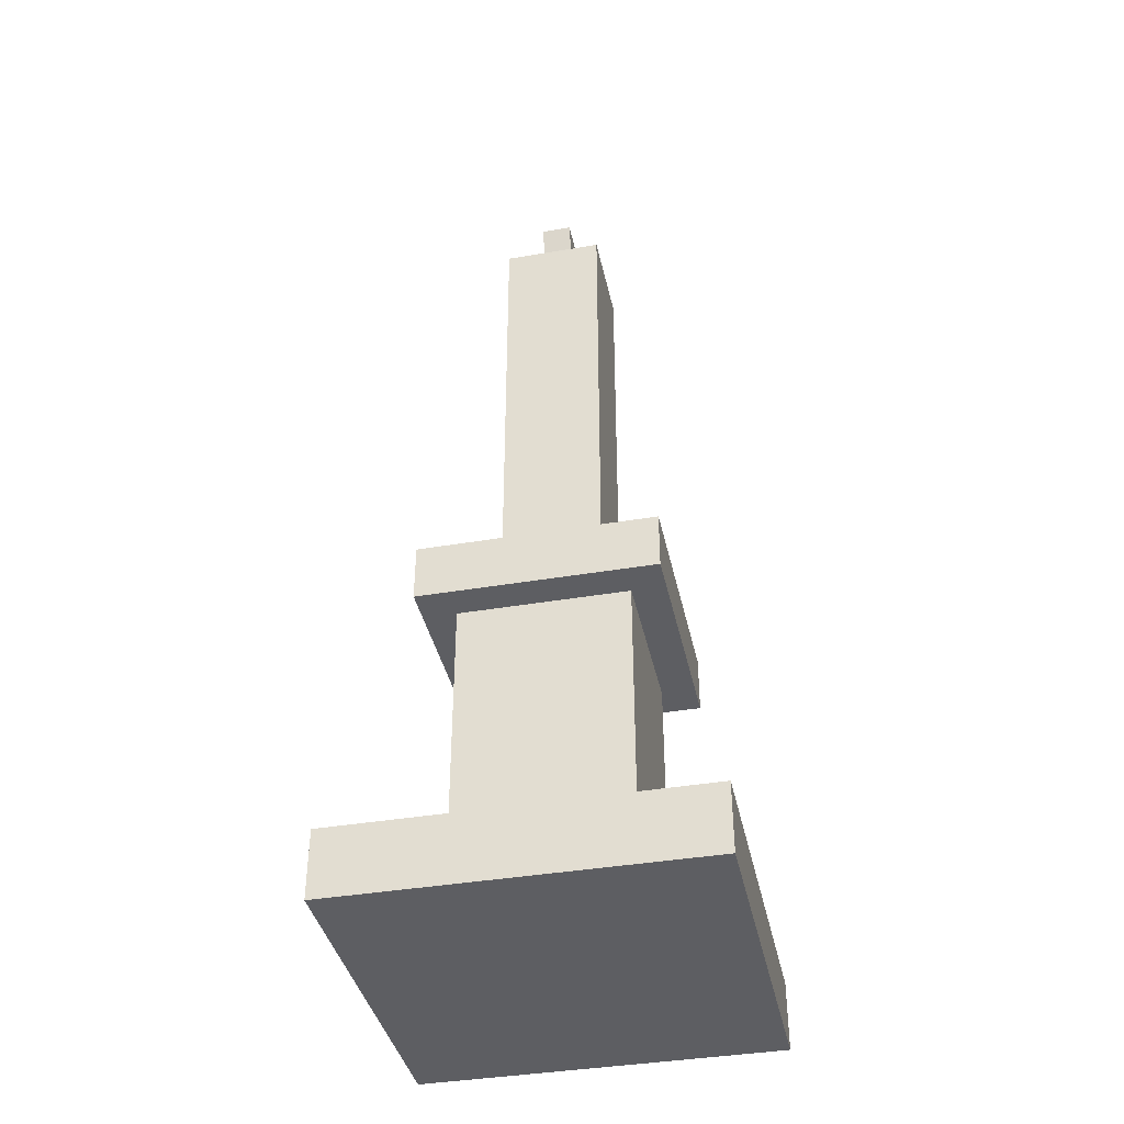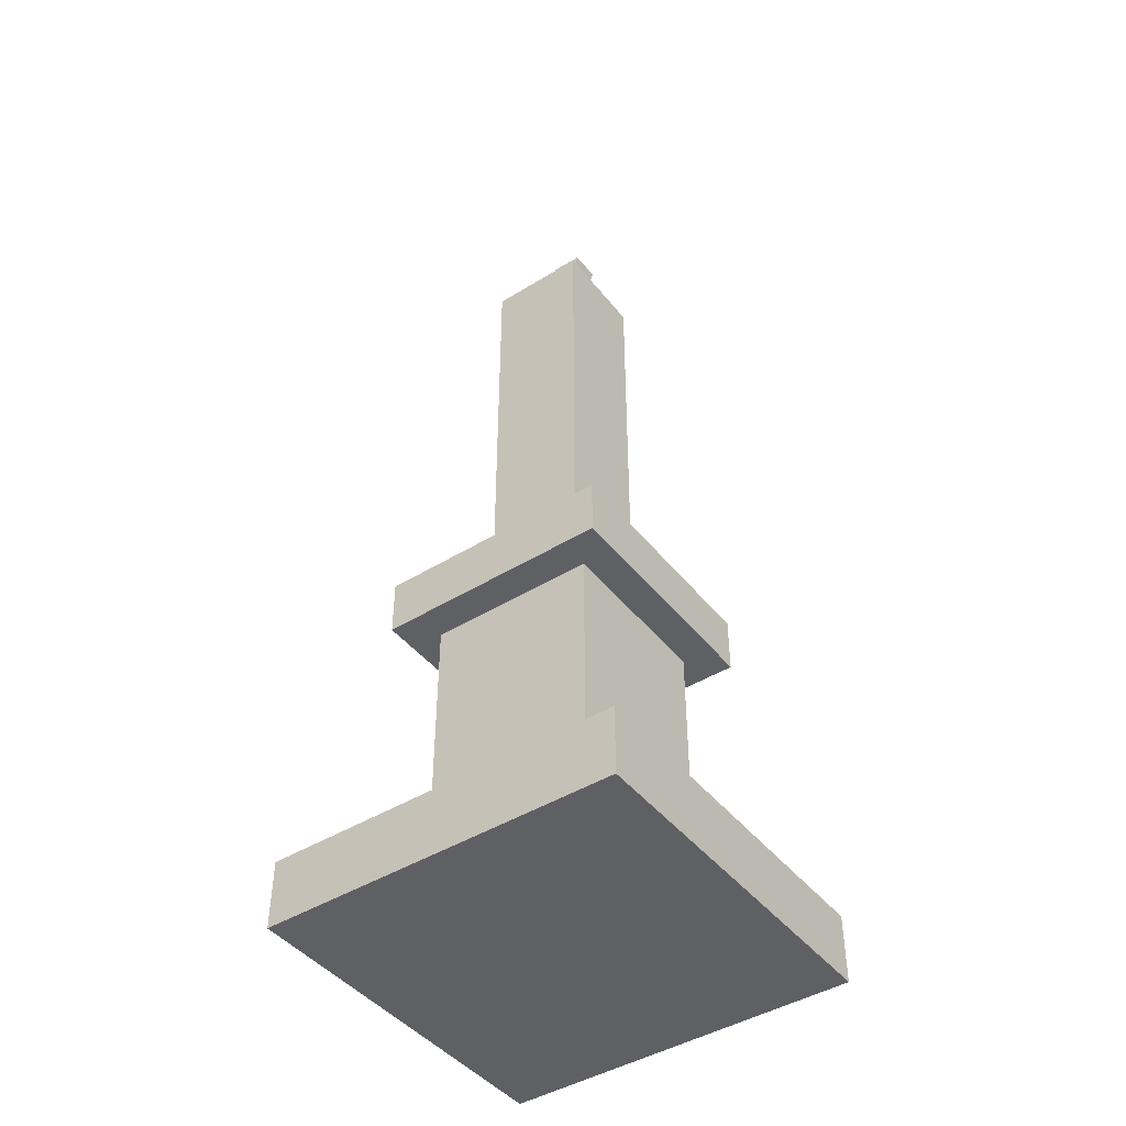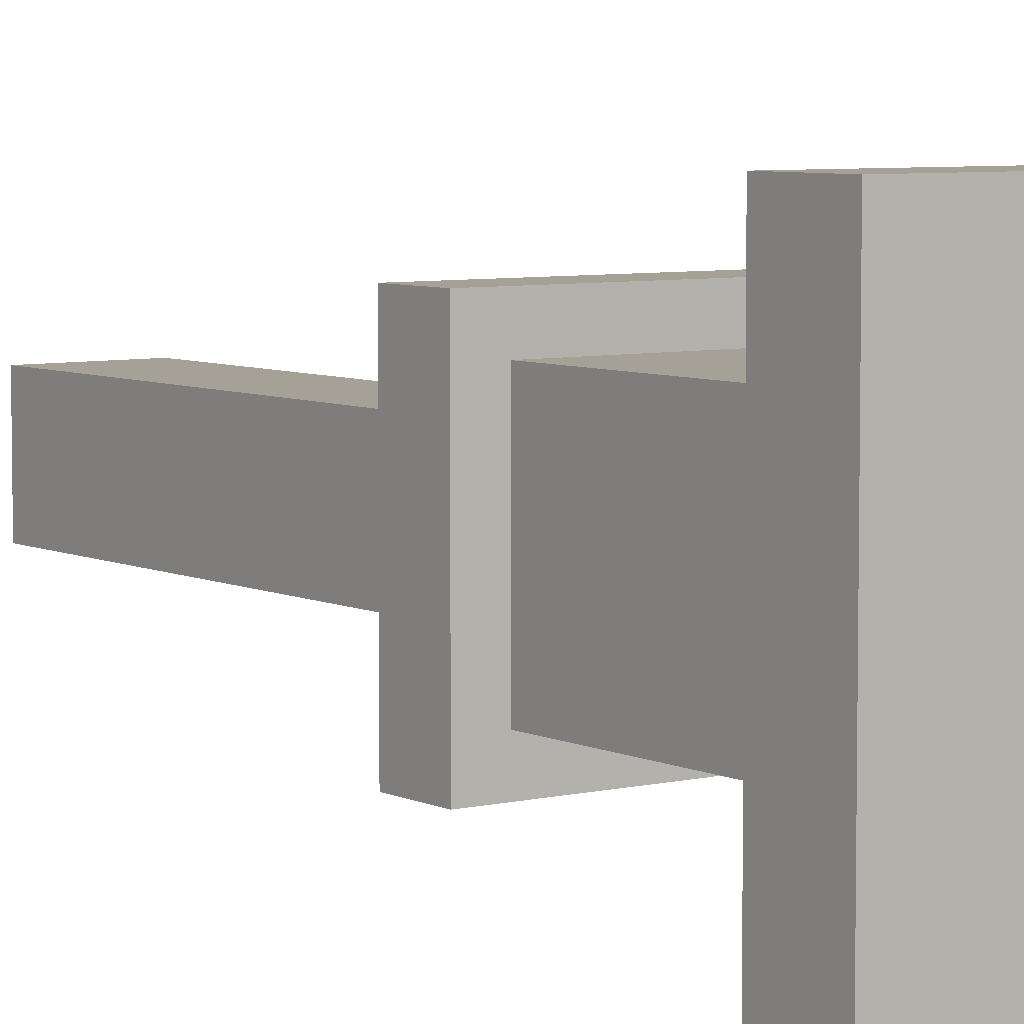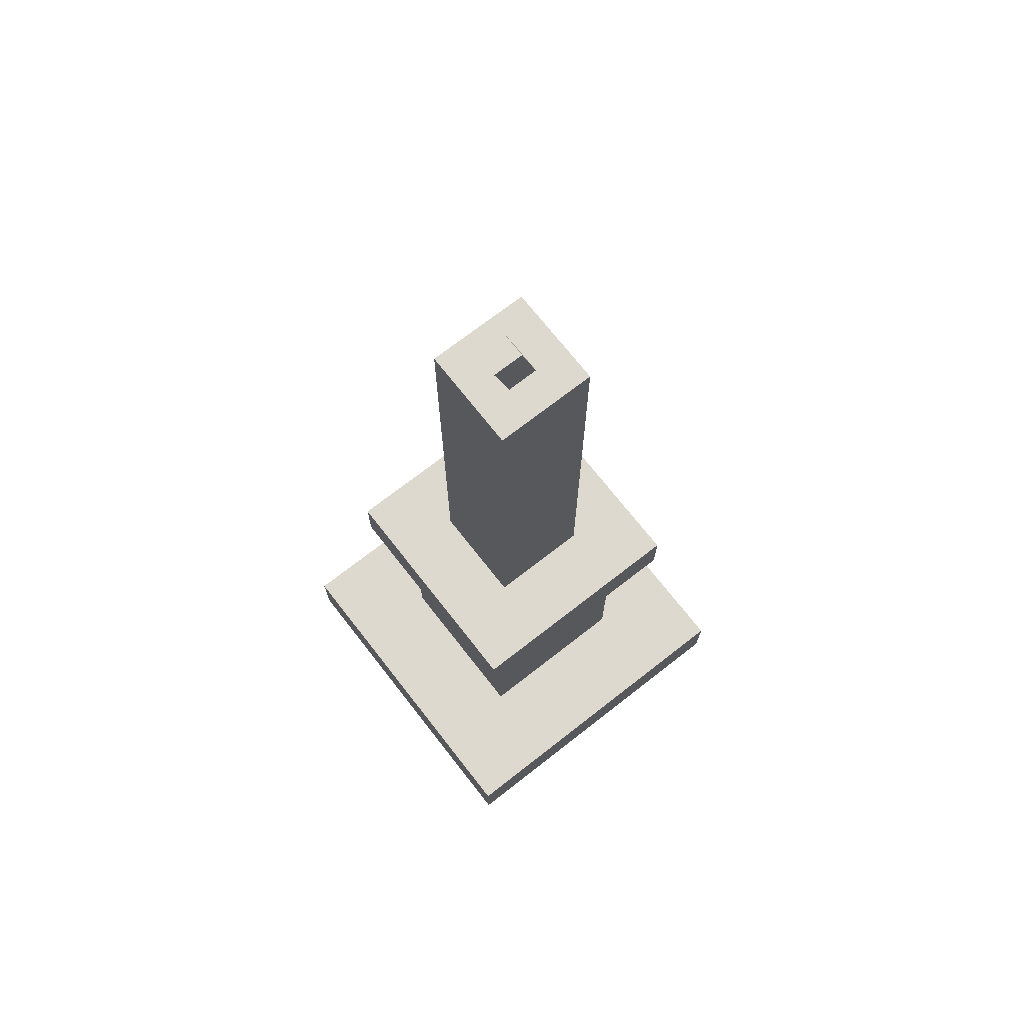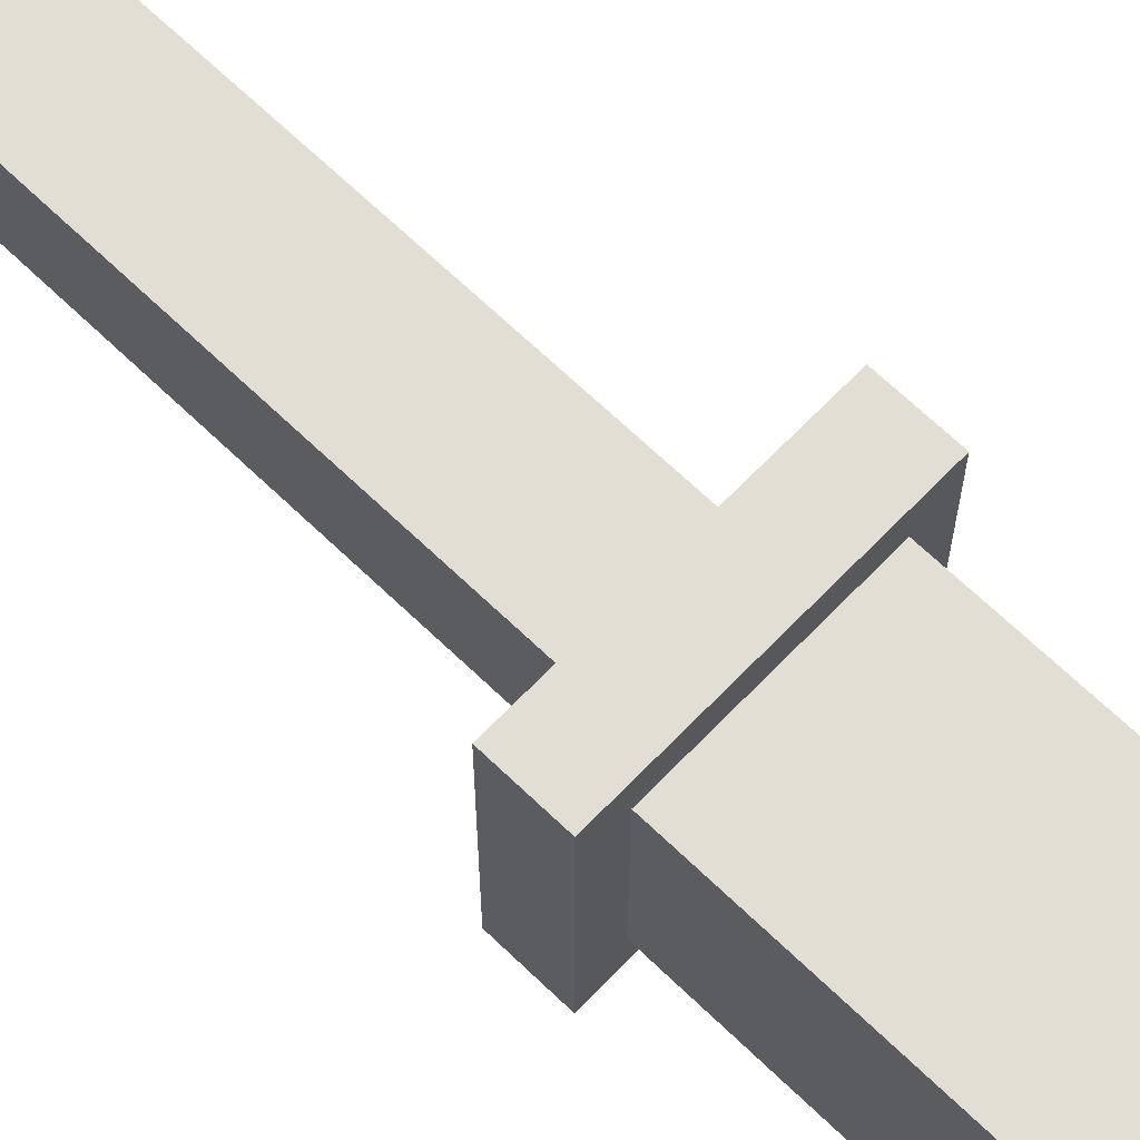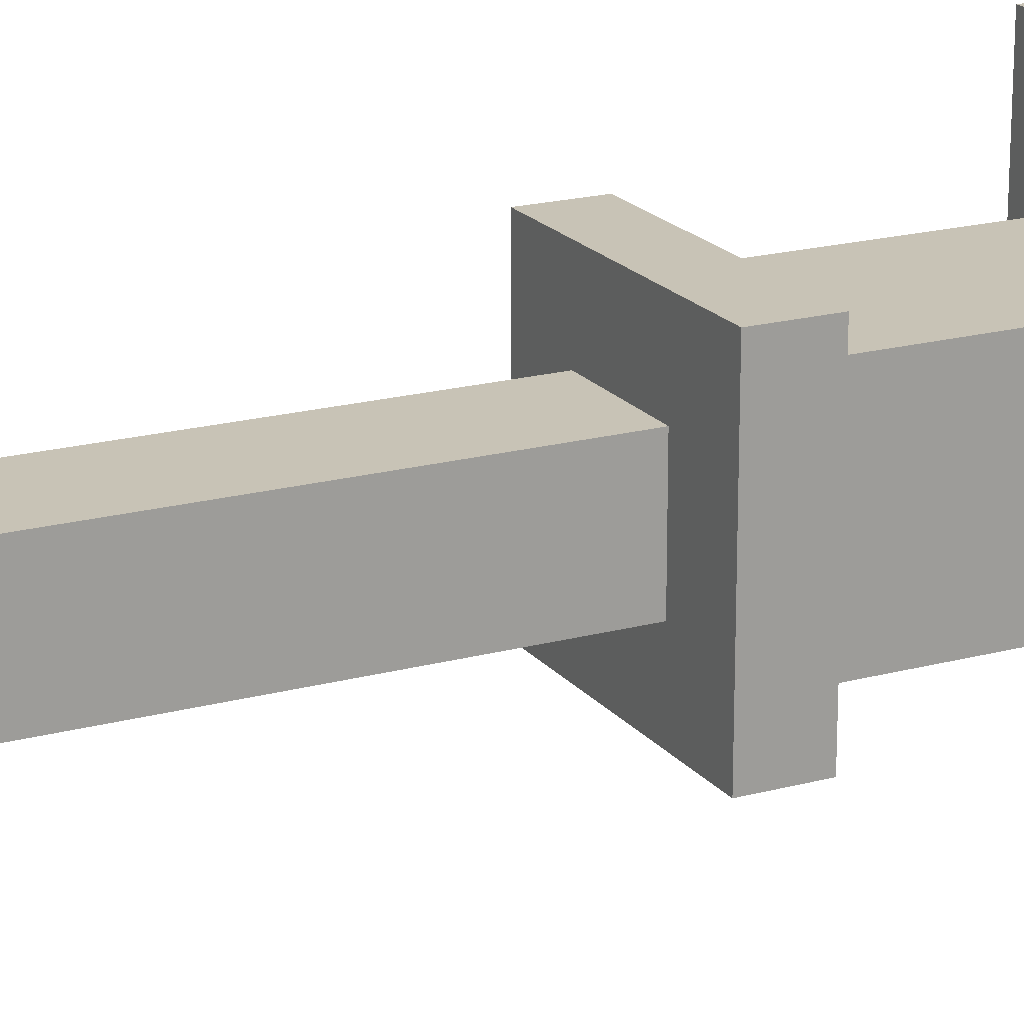
<metadata>
{"format":"obj","ext":"obj","renderer":"f3d","projection":"perspective","resolution":1024,"background":"white","views":[{"elev":-39.3,"azim":102.0,"up":"+Y"},{"elev":-44.5,"azim":35.7,"up":"+Y"},{"elev":6.1,"azim":-35.7,"up":"+Z"},{"elev":71.5,"azim":142.0,"up":"+Y"},{"elev":67.2,"azim":-46.0,"up":"+Z"},{"elev":19.4,"azim":-116.8,"up":"+Z"}]}
</metadata>
<code>
g Prop_Candle_02
v -0.1087 0 -0.1087
v -0.1087 0.04164 -0.1087
v -0.1087 0.04164 0.1087
v -0.1087 0 0.1087
v 0.0005166 0.5749 -0.009451
v 0.01941 0.5749 -0.009451
v 0.01941 0.5749 0.009445
v 0.0005166 0.5749 0.009445
v 0.1087 0.04164 -0.1087
v 0.1087 0 -0.1087
v 0.1087 0 0.1087
v 0.1087 0.04164 0.1087
v 0.1087 0 -0.1087
v -0.1087 0 -0.1087
v -0.1087 0 0.1087
v 0.1087 0 0.1087
v -0.1087 0 0.1087
v -0.1087 0.04164 0.1087
v 0.1087 0.04164 0.1087
v 0.1087 0 0.1087
v 0.1087 0 -0.1087
v 0.1087 0.04164 -0.1087
v -0.1087 0.04164 -0.1087
v -0.1087 0 -0.1087
v 0.05187 0.04164 0.05187
v 0.05187 0.2158 0.05187
v 0.05187 0.2158 -0.05187
v 0.05187 0.04164 -0.05187
v 0.05187 0.04164 -0.05187
v 0.05187 0.2158 -0.05187
v -0.05188 0.2158 -0.05187
v -0.05188 0.04164 -0.05187
v -0.05188 0.04164 0.05187
v -0.05188 0.04164 -0.05187
v -0.05188 0.2158 -0.05187
v -0.05188 0.2158 0.05187
v 0.05187 0.04164 0.05187
v -0.05188 0.04164 0.05187
v -0.05188 0.2158 0.05187
v 0.05187 0.2158 0.05187
v -0.05188 0.2158 -0.05187
v -0.07245 0.2158 -0.07245
v -0.07245 0.2158 0.07244
v -0.05188 0.2158 0.05187
v -0.05188 0.2158 0.05187
v -0.07245 0.2158 0.07244
v 0.07245 0.2158 0.07244
v 0.05187 0.2158 0.05187
v 0.05187 0.2158 0.05187
v 0.07245 0.2158 0.07244
v 0.07245 0.2158 -0.07245
v 0.05187 0.2158 -0.05187
v 0.05187 0.2158 -0.05187
v 0.07245 0.2158 -0.07245
v -0.07245 0.2158 -0.07245
v -0.05188 0.2158 -0.05187
v -0.07245 0.2158 -0.07245
v -0.07245 0.2512 -0.07245
v -0.07245 0.2512 0.07244
v -0.07245 0.2158 0.07244
v -0.07245 0.2158 0.07244
v -0.07245 0.2512 0.07244
v 0.07245 0.2512 0.07244
v 0.07245 0.2158 0.07244
v 0.07245 0.2158 0.07244
v 0.07245 0.2512 0.07244
v 0.07245 0.2512 -0.07245
v 0.07245 0.2158 -0.07245
v 0.07245 0.2158 -0.07245
v 0.07245 0.2512 -0.07245
v -0.07245 0.2512 -0.07245
v -0.07245 0.2158 -0.07245
v -0.03078 0.2512 -0.03077
v -0.03078 0.5394 -0.03077
v -0.03078 0.5394 0.03077
v -0.03078 0.2512 0.03077
v -0.03078 0.2512 0.03077
v -0.03078 0.5394 0.03077
v 0.03077 0.5394 0.03077
v 0.03077 0.2512 0.03077
v 0.03077 0.2512 0.03077
v 0.03077 0.5394 0.03077
v 0.03077 0.5394 -0.03077
v 0.03077 0.2512 -0.03077
v 0.03077 0.2512 -0.03077
v 0.03077 0.5394 -0.03077
v -0.03078 0.5394 -0.03077
v -0.03078 0.2512 -0.03077
v -0.009454 0.5394 -0.009451
v 0.0005166 0.5749 -0.009451
v 0.0005166 0.5749 0.009445
v -0.009454 0.5394 0.009445
v -0.009454 0.5394 0.009445
v 0.0005166 0.5749 0.009445
v 0.01941 0.5749 0.009445
v 0.009441 0.5394 0.009445
v 0.009441 0.5394 0.009445
v 0.01941 0.5749 0.009445
v 0.01941 0.5749 -0.009451
v 0.009441 0.5394 -0.009451
v 0.009441 0.5394 -0.009451
v 0.01941 0.5749 -0.009451
v 0.0005166 0.5749 -0.009451
v -0.009454 0.5394 -0.009451
v -0.1087 0.04164 -0.1087
v -0.05188 0.04164 -0.05187
v -0.05188 0.04164 0.05187
v -0.1087 0.04164 0.1087
v 0.1087 0.04164 -0.1087
v 0.05187 0.04164 0.05187
v 0.05187 0.04164 -0.05187
v 0.1087 0.04164 0.1087
v -0.07245 0.2512 -0.07245
v -0.03078 0.2512 -0.03077
v -0.03078 0.2512 0.03077
v -0.07245 0.2512 0.07244
v 0.07245 0.2512 -0.07245
v 0.03077 0.2512 0.03077
v 0.03077 0.2512 -0.03077
v 0.07245 0.2512 0.07244
v -0.03078 0.5394 -0.03077
v -0.009454 0.5394 -0.009451
v -0.009454 0.5394 0.009445
v -0.03078 0.5394 0.03077
v 0.03077 0.5394 -0.03077
v 0.009441 0.5394 0.009445
v 0.009441 0.5394 -0.009451
v 0.03077 0.5394 0.03077
g Prop_Candle_02_0
f 3 2 1
f 4 3 1
f 7 6 5
f 8 7 5
f 11 10 9
f 12 11 9
f 15 14 13
f 16 15 13
f 19 18 17
f 20 19 17
f 23 22 21
f 24 23 21
f 27 26 25
f 28 27 25
f 31 30 29
f 32 31 29
f 35 34 33
f 36 35 33
f 39 38 37
f 40 39 37
f 43 42 41
f 44 43 41
f 47 46 45
f 48 47 45
f 51 50 49
f 52 51 49
f 55 54 53
f 56 55 53
f 59 58 57
f 60 59 57
f 63 62 61
f 64 63 61
f 67 66 65
f 68 67 65
f 71 70 69
f 72 71 69
f 75 74 73
f 76 75 73
f 79 78 77
f 80 79 77
f 83 82 81
f 84 83 81
f 87 86 85
f 88 87 85
f 91 90 89
f 92 91 89
f 95 94 93
f 96 95 93
f 99 98 97
f 100 99 97
f 103 102 101
f 104 103 101
f 107 106 105
f 108 107 105
f 105 106 109
f 110 107 108
f 106 111 109
f 112 110 108
f 109 111 112
f 111 110 112
f 115 114 113
f 116 115 113
f 113 114 117
f 118 115 116
f 114 119 117
f 120 118 116
f 117 119 120
f 119 118 120
f 123 122 121
f 124 123 121
f 121 122 125
f 126 123 124
f 122 127 125
f 128 126 124
f 125 127 128
f 127 126 128

</code>
